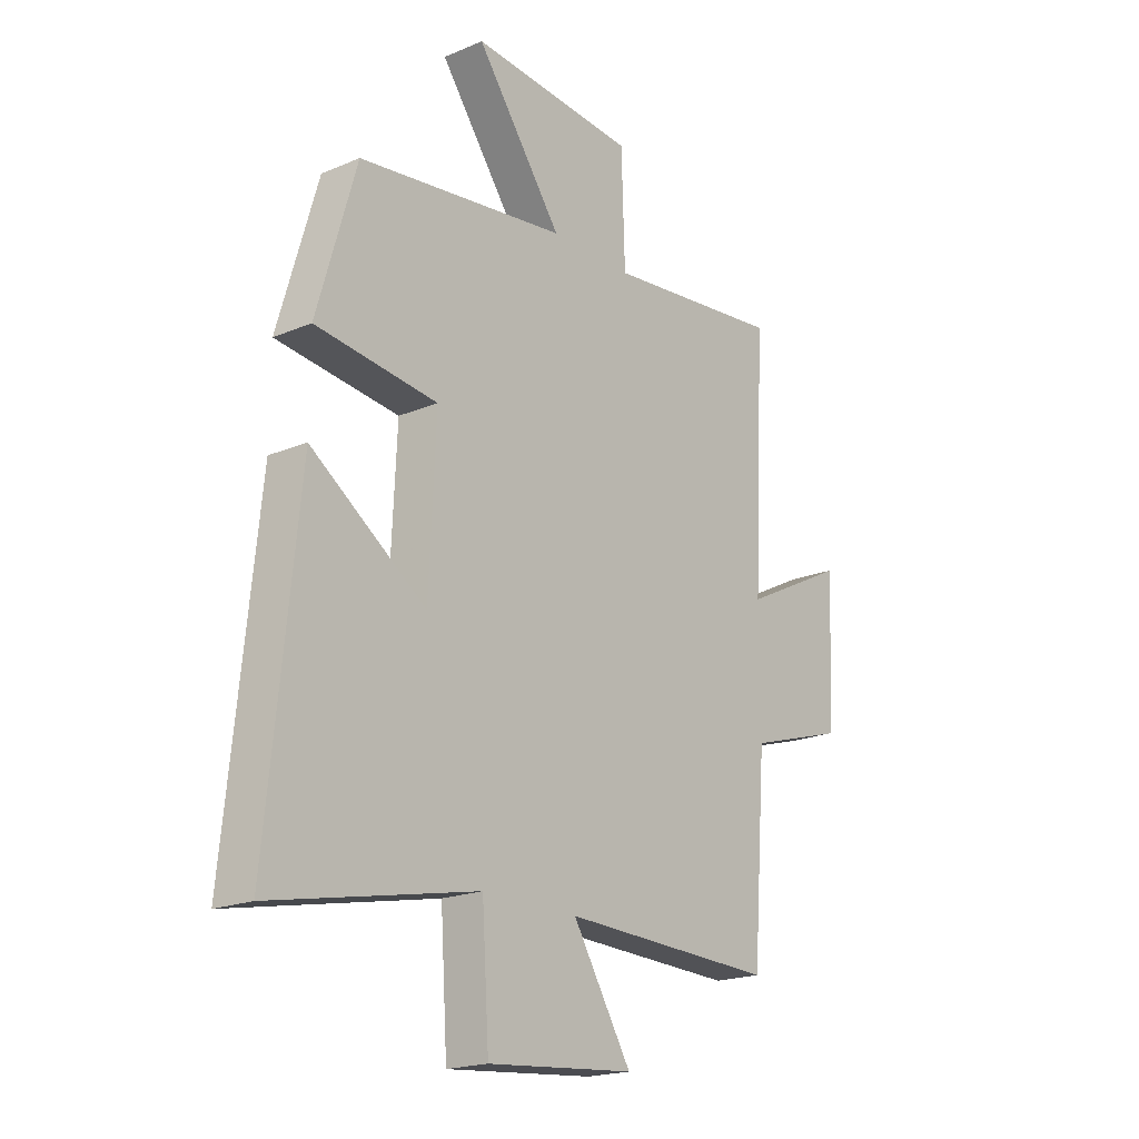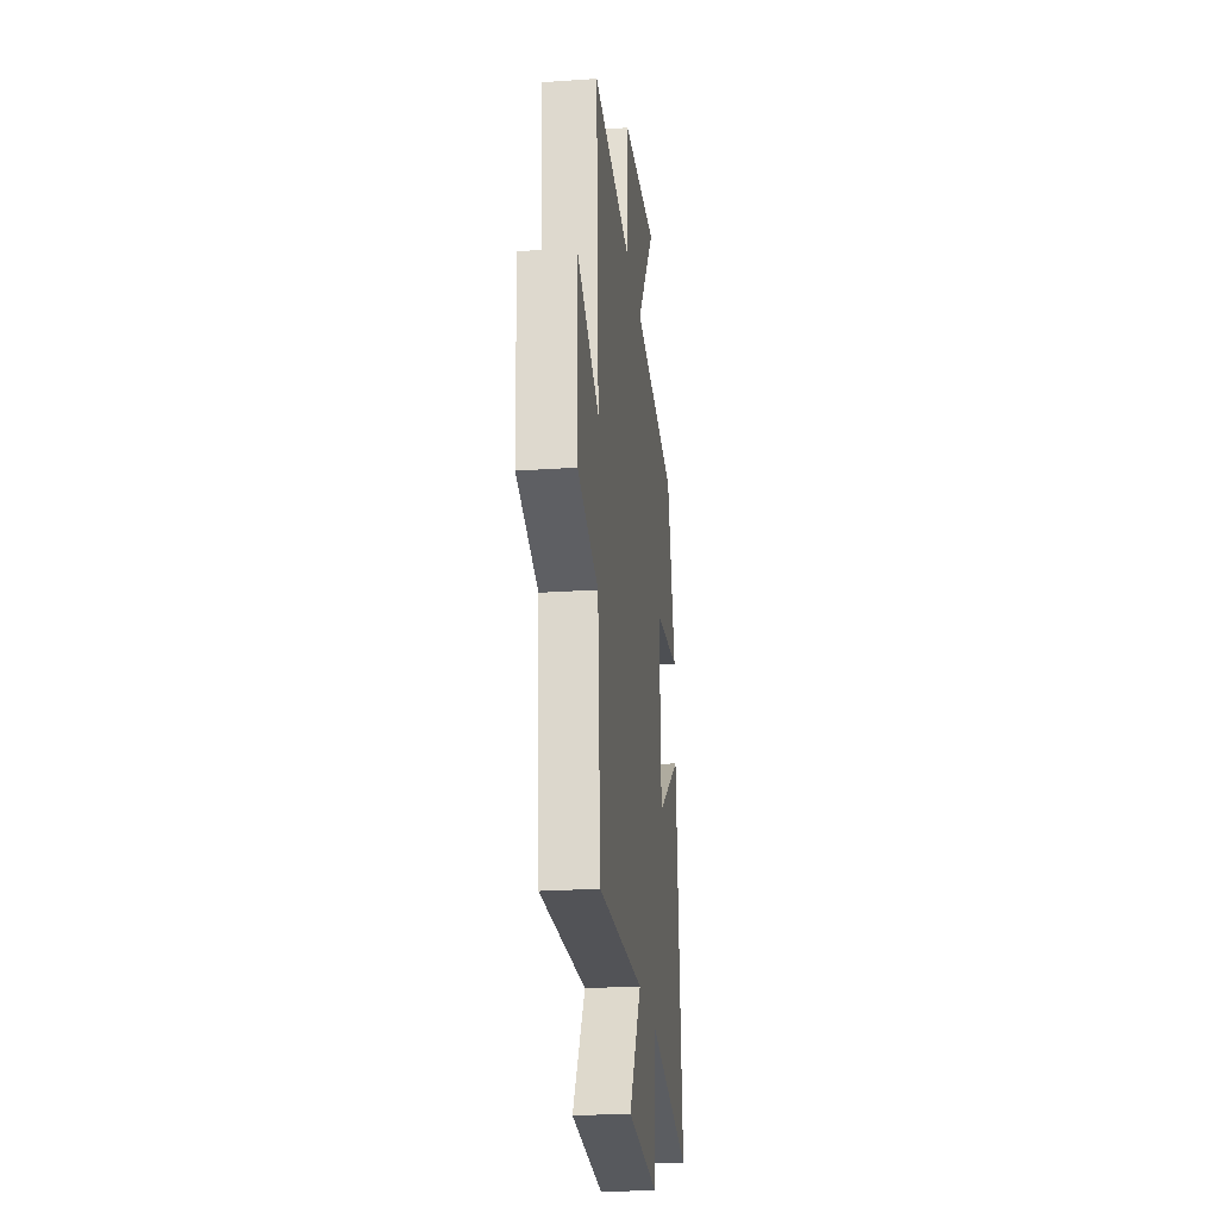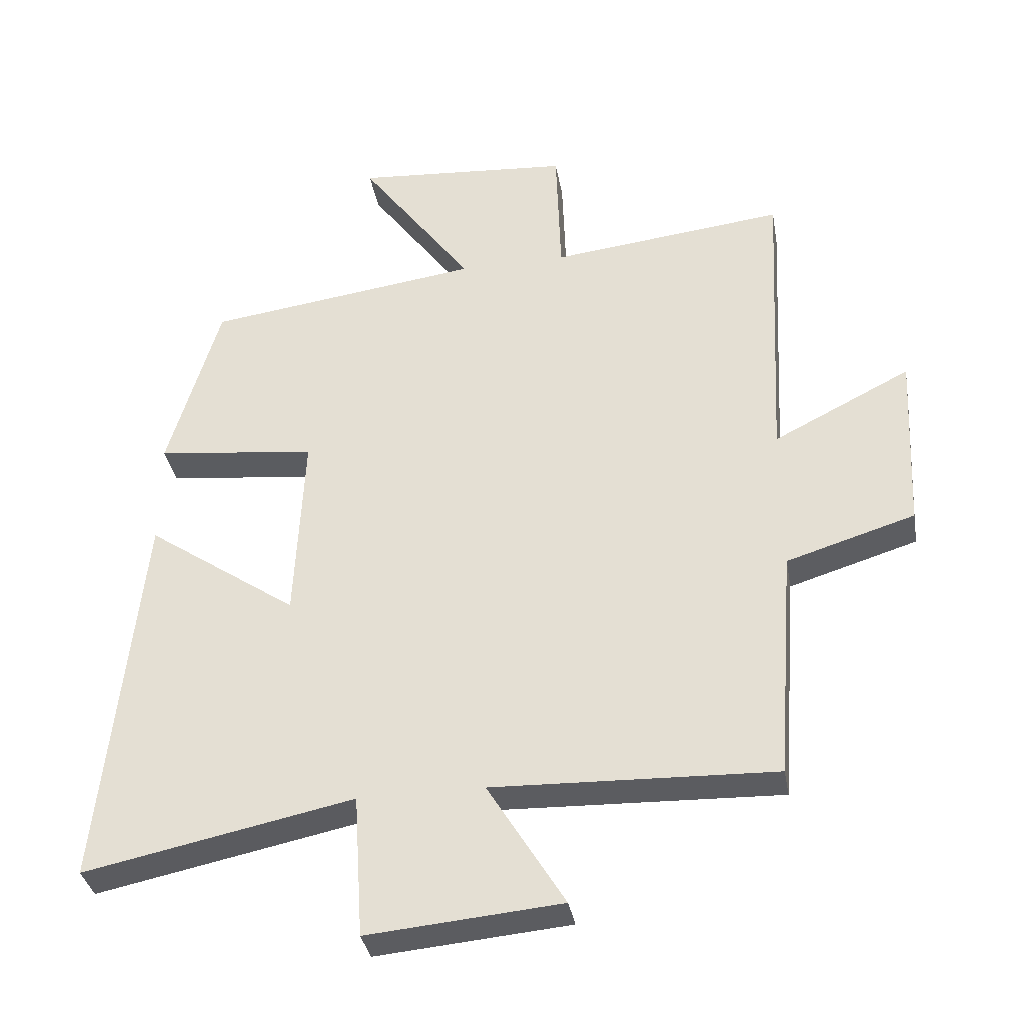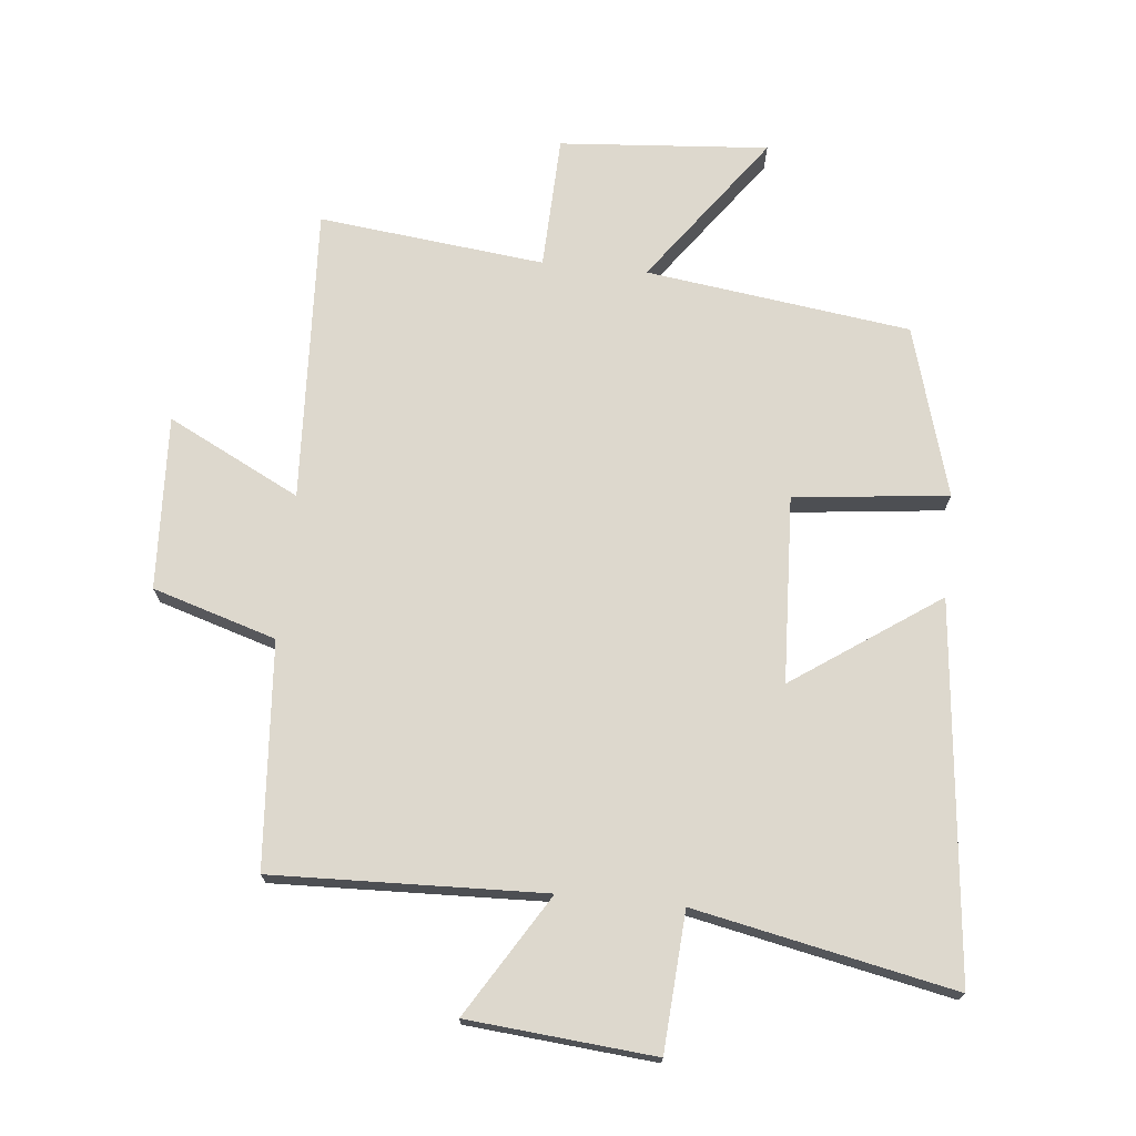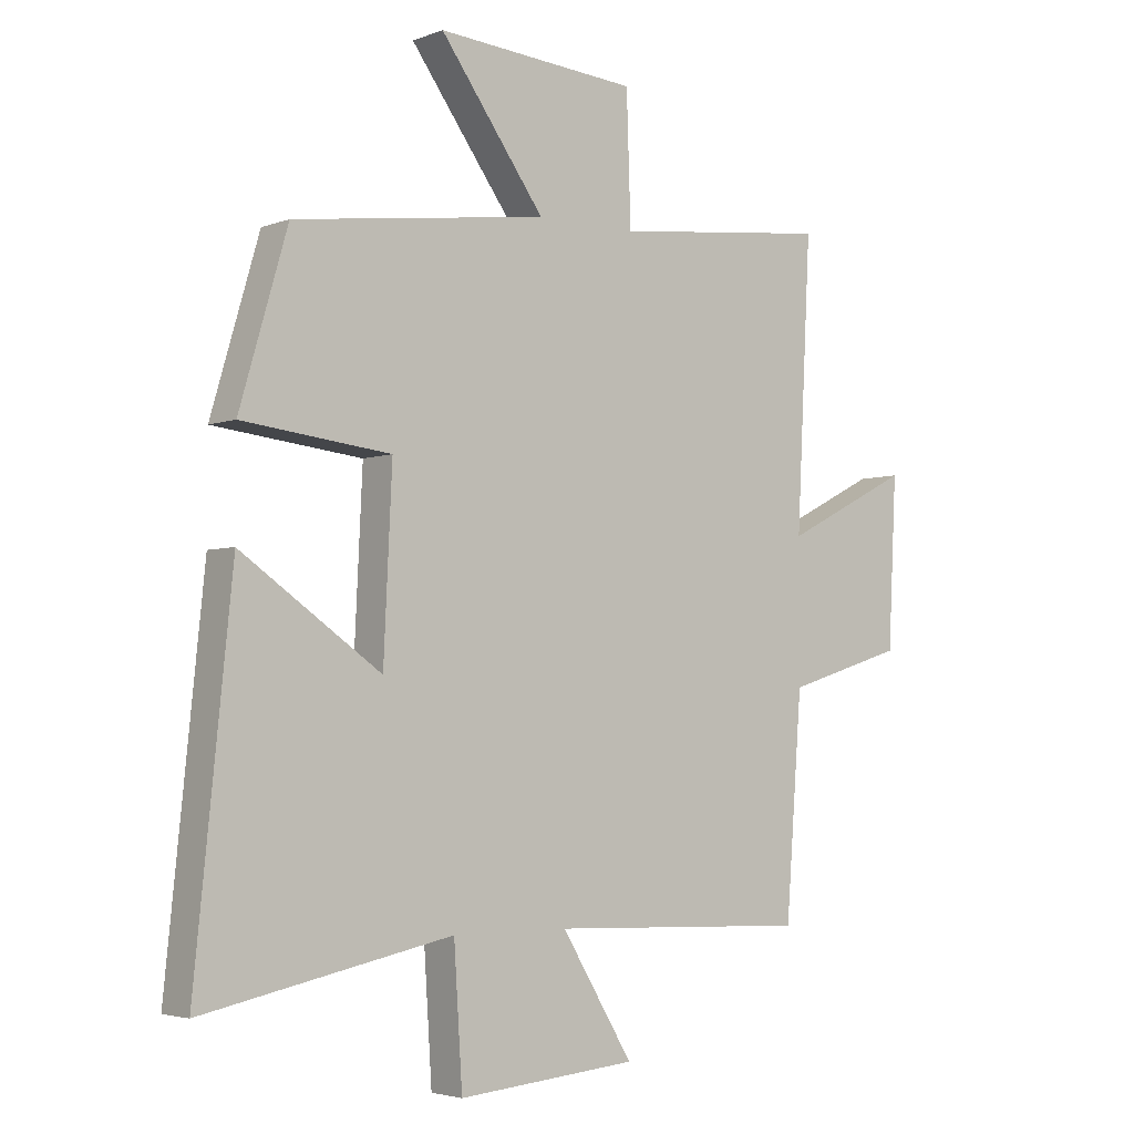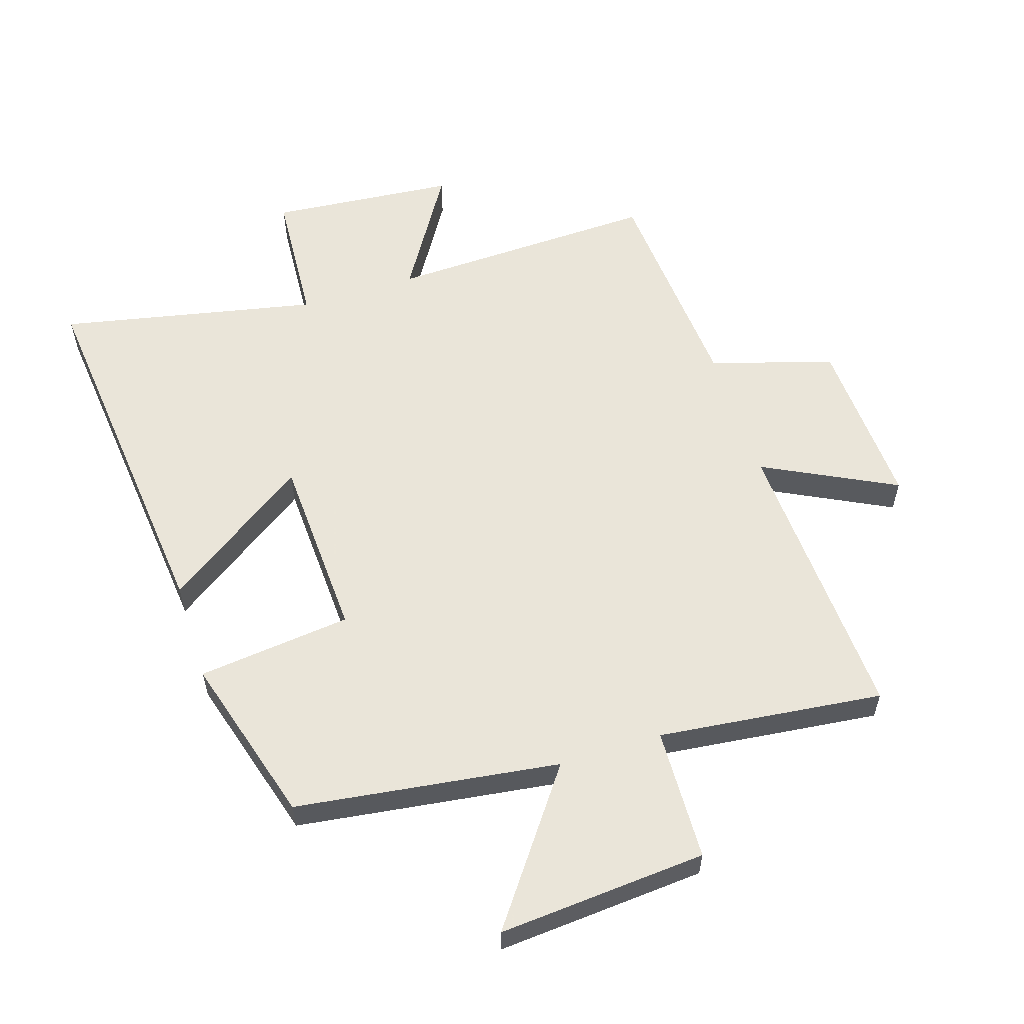
<metadata>
{"format":"obj","ext":"obj","renderer":"f3d","projection":"perspective","resolution":1024,"background":"white","views":[{"elev":-19.6,"azim":-51.8,"up":"+Z"},{"elev":-24.3,"azim":96.5,"up":"+Z"},{"elev":-35.4,"azim":10.0,"up":"+Z"},{"elev":72.1,"azim":-174.2,"up":"+Y"},{"elev":-3.7,"azim":-39.0,"up":"+Z"},{"elev":57.7,"azim":-17.6,"up":"+Y"}]}
</metadata>
<code>
v 0.524 0.07 0.54
v 0.5 0.07 0.072
v 0.71 0.07 0.178
v 0.696 0.07 -0.098
v 0.5 0.07 -0.158
v 0.473 0.07 -0.515
v 0.042 0.07 -0.5
v 0.16 0.07 -0.693
v -0.136 0.07 -0.719
v -0.15 0.07 -0.5
v -0.561 0.07 -0.584
v -0.5 0.07 0.01
v -0.269 0.07 -0.15
v -0.255 0.07 0.146
v -0.5 0.07 0.174
v -0.421 0.07 0.444
v -0.001 0.07 0.5
v -0.174 0.07 0.738
v 0.158 0.07 0.712
v 0.165 0.07 0.5
v 0.524 0 0.54
v 0.5 0 0.072
v 0.71 0 0.178
v 0.696 0 -0.098
v 0.5 0 -0.158
v 0.473 0 -0.515
v 0.042 0 -0.5
v 0.16 0 -0.693
v -0.136 0 -0.719
v -0.15 0 -0.5
v -0.561 0 -0.584
v -0.5 0 0.01
v -0.269 0 -0.15
v -0.255 0 0.146
v -0.5 0 0.174
v -0.421 0 0.444
v -0.001 0 0.5
v -0.174 0 0.738
v 0.158 0 0.712
v 0.165 0 0.5
f 17 18 19 20
f 15 16 17 20
f 14 15 20 1
f 13 14 1 2
f 10 11 12 13
f 10 13 2
f 7 8 9 10
f 7 10 2 3
f 5 6 7
f 5 7 3
f 3 4 5
f 40 39 38 37
f 40 37 36 35
f 21 40 35 34
f 22 21 34 33
f 33 32 31 30
f 22 33 30
f 30 29 28 27
f 23 22 30 27
f 27 26 25
f 23 27 25
f 25 24 23
f 1 21 22 2
f 2 22 23 3
f 3 23 24 4
f 4 24 25 5
f 5 25 26 6
f 6 26 27 7
f 7 27 28 8
f 8 28 29 9
f 9 29 30 10
f 10 30 31 11
f 11 31 32 12
f 12 32 33 13
f 13 33 34 14
f 14 34 35 15
f 15 35 36 16
f 16 36 37 17
f 17 37 38 18
f 18 38 39 19
f 19 39 40 20
f 20 40 21 1

</code>
